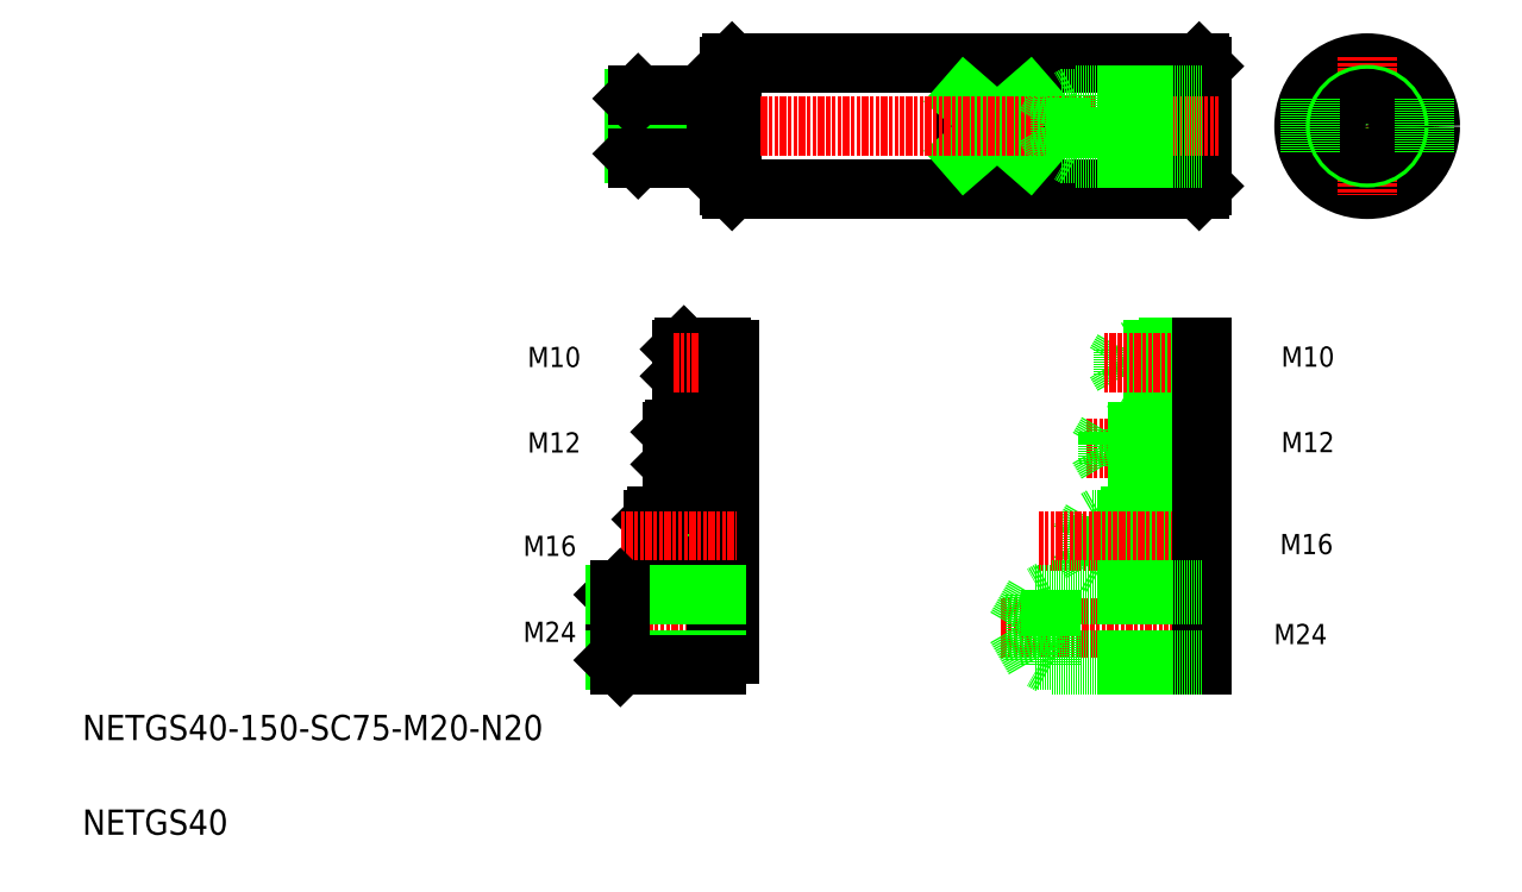
<metadata>
{"format":"dxf","ext":"dxf","renderer":"ezdxf+matplotlib","layout":"modelspace","background":"white","min_lineweight":24,"dpi":150}
</metadata>
<code>
0
SECTION
2
ENTITIES
0
LINE
8
0
10
374.8
20
121
30
0
11
342.8
21
121
31
0
0
LINE
8
0
10
374.8
20
105
30
0
11
342.8
21
105
31
0
0
LINE
8
0
10
374.8
20
106
30
0
11
339.8
21
106
31
0
0
LINE
8
0
10
374.8
20
120
30
0
11
339.8
21
120
31
0
0
LINE
8
0
10
225.8
20
224.6
30
0
11
373.8
21
224.6
31
0
0
LINE
8
0
10
225.8
20
264.6
30
0
11
373.8
21
264.6
31
0
0
TEXT
8
0
10
20
20
50
30
0
40
8
1
NETGS40-150-SC75-M20-N20
0
TEXT
8
0
10
20
20
20
30
0
40
8
1
NETGS40
0
LINE
8
0
10
200.8
20
120
30
0
11
221.8
21
120
31
0
0
LINE
8
0
10
201.8
20
121
30
0
11
221.8
21
121
31
0
0
LINE
8
0
10
200.8
20
106
30
0
11
221.8
21
106
31
0
0
LINE
8
0
10
201.8
20
105
30
0
11
221.8
21
105
31
0
0
LINE
8
0
10
200.8
20
120
30
0
11
200.8
21
106
31
0
0
LINE
8
0
10
201.8
20
105
30
0
11
201.8
21
121
31
0
0
LINE
8
0
10
200.8
20
106
30
0
11
201.8
21
105
31
0
0
LINE
8
0
10
200.8
20
120
30
0
11
201.8
21
121
31
0
0
LINE
8
0
10
224.8
20
119.9
30
0
11
224.8
21
106.1
31
0
0
LINE
8
0
10
221.8
20
106.1
30
0
11
224.8
21
106.1
31
0
0
LINE
8
0
10
221.8
20
119.9
30
0
11
224.8
21
119.9
31
0
0
LINE
8
0
10
342.8
20
121
30
0
11
342.8
21
105
31
0
0
LINE
8
0
10
339.8
20
120
30
0
11
335.9
21
113.1
31
0
0
LINE
8
0
10
339.8
20
120
30
0
11
339.8
21
106
31
0
0
LINE
8
0
10
342.8
20
105
30
0
11
341.1
21
106
31
0
0
LINE
8
0
10
335.9
20
112.8
30
0
11
339.8
21
106
31
0
0
LINE
8
0
10
342.8
20
121
30
0
11
341.1
21
120
31
0
0
LINE
8
0
10
225.8
20
264.6
30
0
11
225.8
21
224.6
31
0
0
LINE
8
0
10
224.8
20
263.6
30
0
11
224.8
21
225.6
31
0
0
LINE
8
0
10
225.8
20
224.6
30
0
11
224.8
21
225.6
31
0
0
LINE
8
0
10
225.8
20
264.6
30
0
11
224.8
21
263.6
31
0
0
LINE
8
CENTER
10
405.1
20
244.6
30
0
11
449.1
21
244.6
31
0
0
CIRCLE
8
0
10
427.1
20
244.6
30
0
40
20
0
LINE
8
0
10
374.8
20
252.6
30
0
11
374.8
21
236.6
31
0
0
LINE
8
0
10
373.8
20
264.6
30
0
11
373.8
21
224.6
31
0
0
LINE
8
0
10
374.8
20
263.6
30
0
11
374.8
21
225.6
31
0
0
LINE
8
0
10
373.8
20
224.6
30
0
11
374.8
21
225.6
31
0
0
LINE
8
0
10
373.8
20
264.6
30
0
11
374.8
21
263.6
31
0
0
LINE
8
CENTER
10
427.1
20
266.6
30
0
11
427.1
21
222.6
31
0
0
CIRCLE
8
0
10
427.1
20
244.6
30
0
40
10
0
CIRCLE
8
0
10
427.1
20
244.6
30
0
40
8.75
0
LINE
8
0
10
299.8
20
253.3
30
0
11
299.8
21
235.9
31
0
0
LINE
8
0
10
319.8
20
253.3
30
0
11
319.8
21
235.9
31
0
0
LINE
8
0
10
319.8
20
253.3
30
0
11
299.8
21
253.3
31
0
0
LINE
8
0
10
319.8
20
235.9
30
0
11
299.8
21
235.9
31
0
0
LINE
8
0
10
299.8
20
235.9
30
0
11
319.8
21
253.3
31
0
0
LINE
8
0
10
319.8
20
235.9
30
0
11
299.8
21
253.3
31
0
0
LINE
8
CENTER
10
185.4
20
244.6
30
0
11
379.8
21
244.6
31
0
0
LINE
8
0
10
221.8
20
121
30
0
11
221.8
21
105
31
0
0
LINE
8
CENTER
10
322.9
20
113
30
0
11
377.8
21
113
31
0
0
LINE
8
CENTER
10
338.3
20
142.6
30
0
11
377.8
21
142.6
31
0
0
LINE
8
0
10
374.8
20
254.6
30
0
11
334.8
21
254.6
31
0
0
LINE
8
0
10
374.8
20
234.6
30
0
11
334.8
21
234.6
31
0
0
LINE
8
0
10
374.8
20
235.9
30
0
11
329.8
21
235.9
31
0
0
LINE
8
0
10
374.8
20
253.4
30
0
11
329.8
21
253.4
31
0
0
LINE
8
0
10
374.8
20
147.7
30
0
11
344.8
21
147.7
31
0
0
LINE
8
0
10
374.8
20
137.4
30
0
11
344.8
21
137.4
31
0
0
LINE
8
0
10
334.8
20
254.6
30
0
11
334.8
21
234.6
31
0
0
LINE
8
0
10
329.8
20
253.4
30
0
11
329.8
21
235.9
31
0
0
LINE
8
0
10
324.9
20
244.4
30
0
11
329.8
21
235.9
31
0
0
LINE
8
0
10
220.8
20
254.6
30
0
11
220.8
21
234.6
31
0
0
LINE
8
0
10
194.8
20
253.4
30
0
11
194.8
21
235.9
31
0
0
LINE
8
0
10
196.1
20
234.6
30
0
11
196.1
21
254.6
31
0
0
LINE
8
0
10
194.8
20
235.9
30
0
11
220.8
21
235.9
31
0
0
LINE
8
0
10
196.1
20
234.6
30
0
11
220.8
21
234.6
31
0
0
LINE
8
0
10
194.8
20
235.9
30
0
11
196.1
21
234.6
31
0
0
LINE
8
0
10
220.8
20
236
30
0
11
224.8
21
236
31
0
0
LINE
8
0
10
334.8
20
234.6
30
0
11
332.7
21
235.9
31
0
0
TEXT
8
0
10
159.7
20
108.4
30
0
40
6.4
1
M16
0
TEXT
8
0
10
161.1
20
141.2
30
0
40
6.4
1
M12
0
LINE
8
CENTER
10
203.8
20
142.6
30
0
11
227.3
21
142.6
31
0
0
LINE
8
CENTER
10
190.8
20
113
30
0
11
227.3
21
113
31
0
0
LINE
8
0
10
194.8
20
253.4
30
0
11
220.8
21
253.4
31
0
0
LINE
8
0
10
196.1
20
254.6
30
0
11
220.8
21
254.6
31
0
0
LINE
8
0
10
194.8
20
253.4
30
0
11
196.1
21
254.6
31
0
0
LINE
8
0
10
220.8
20
253.2
30
0
11
224.8
21
253.2
31
0
0
LINE
8
0
10
329.8
20
253.4
30
0
11
324.9
21
244.8
31
0
0
LINE
8
0
10
334.8
20
254.6
30
0
11
332.7
21
253.4
31
0
0
LINE
8
0
10
221.8
20
148.6
30
0
11
221.8
21
136.6
31
0
0
LINE
8
0
10
207.7
20
136.6
30
0
11
207.7
21
148.6
31
0
0
LINE
8
0
10
206.8
20
147.7
30
0
11
207.7
21
148.6
31
0
0
LINE
8
0
10
206.8
20
137.4
30
0
11
207.7
21
136.6
31
0
0
LINE
8
0
10
206.8
20
137.4
30
0
11
221.8
21
137.4
31
0
0
LINE
8
0
10
206.8
20
147.7
30
0
11
221.8
21
147.7
31
0
0
LINE
8
0
10
206.8
20
147.7
30
0
11
206.8
21
137.4
31
0
0
LINE
8
0
10
207.7
20
136.6
30
0
11
221.8
21
136.6
31
0
0
LINE
8
0
10
211.2
20
136.6
30
0
11
211.2
21
136.6
31
0
0
LINE
8
0
10
214.8
20
136.6
30
0
11
214.8
21
136.6
31
0
0
LINE
8
0
10
221.8
20
147.5
30
0
11
224.8
21
147.5
31
0
0
LINE
8
0
10
221.8
20
137.7
30
0
11
224.8
21
137.7
31
0
0
LINE
8
0
10
207.7
20
148.6
30
0
11
221.8
21
148.6
31
0
0
LINE
8
0
10
341.9
20
142.6
30
0
11
344.8
21
137.4
31
0
0
LINE
8
0
10
344.8
20
147.7
30
0
11
341.9
21
142.6
31
0
0
LINE
8
0
10
344.8
20
147.7
30
0
11
344.8
21
137.4
31
0
0
LINE
8
0
10
374.8
20
121
30
0
11
374.8
21
105
31
0
0
TEXT
8
0
10
399.8
20
141.3
30
0
40
6.4
1
M12
0
TEXT
8
0
10
399.4
20
109
30
0
40
6.4
1
M16
0
LINE
8
0
10
350.8
20
148.6
30
0
11
349.3
21
147.7
31
0
0
LINE
8
0
10
350.8
20
148.6
30
0
11
350.8
21
136.6
31
0
0
LINE
8
0
10
374.8
20
136.6
30
0
11
350.8
21
136.6
31
0
0
LINE
8
0
10
350.8
20
136.6
30
0
11
349.3
21
137.4
31
0
0
LINE
8
0
10
374.8
20
148.6
30
0
11
350.8
21
148.6
31
0
0
LINE
8
0
10
374.8
20
173.9
30
0
11
349.8
21
173.9
31
0
0
LINE
8
0
10
374.8
20
165.4
30
0
11
349.8
21
165.4
31
0
0
LINE
8
0
10
209.8
20
165.4
30
0
11
222.3
21
165.4
31
0
0
LINE
8
0
10
209.8
20
173.9
30
0
11
222.3
21
173.9
31
0
0
LINE
8
0
10
210.6
20
164.7
30
0
11
222.3
21
164.7
31
0
0
LINE
8
0
10
210.6
20
174.7
30
0
11
222.3
21
174.7
31
0
0
LINE
8
0
10
209.8
20
165.4
30
0
11
210.6
21
164.7
31
0
0
LINE
8
0
10
209.8
20
173.9
30
0
11
210.6
21
174.7
31
0
0
LINE
8
0
10
209.8
20
173.9
30
0
11
209.8
21
165.4
31
0
0
LINE
8
0
10
210.6
20
164.7
30
0
11
210.6
21
174.7
31
0
0
LINE
8
0
10
213.5
20
174.7
30
0
11
213.5
21
174.7
31
0
0
LINE
8
0
10
216.5
20
174.7
30
0
11
216.5
21
174.7
31
0
0
LINE
8
0
10
222.3
20
174.7
30
0
11
222.3
21
164.7
31
0
0
LINE
8
0
10
222.3
20
165.5
30
0
11
224.8
21
165.5
31
0
0
LINE
8
0
10
222.3
20
173.8
30
0
11
224.8
21
173.8
31
0
0
LINE
8
0
10
349.8
20
173.9
30
0
11
347.4
21
169.7
31
0
0
LINE
8
0
10
349.8
20
173.9
30
0
11
349.8
21
165.4
31
0
0
LINE
8
0
10
349.8
20
165.4
30
0
11
347.4
21
169.7
31
0
0
LINE
8
0
10
374.8
20
174.7
30
0
11
354.8
21
174.7
31
0
0
LINE
8
0
10
374.8
20
164.7
30
0
11
354.8
21
164.7
31
0
0
LINE
8
0
10
354.8
20
174.7
30
0
11
354.8
21
164.7
31
0
0
LINE
8
0
10
354.8
20
164.7
30
0
11
353.5
21
165.4
31
0
0
LINE
8
0
10
354.8
20
174.7
30
0
11
353.5
21
173.9
31
0
0
LINE
8
CENTER
10
343.8
20
169.7
30
0
11
377.8
21
169.7
31
0
0
LINE
8
CENTER
10
207.5
20
169.7
30
0
11
227.3
21
169.7
31
0
0
LINE
8
0
10
224.8
20
173.8
30
0
11
224.8
21
165.5
31
0
0
LINE
8
0
10
374.8
20
174.7
30
0
11
374.8
21
164.7
31
0
0
TEXT
8
0
10
161.1
20
168.3
30
0
40
6.4
1
M10
0
TEXT
8
0
10
399.8
20
168.4
30
0
40
6.4
1
M10
0
LINE
8
CENTER
10
311.1
20
85.72
30
0
11
377.8
21
85.72
31
0
0
TEXT
8
0
10
397.5
20
80.42
30
0
40
6.4
1
M24
0
LINE
8
0
10
374.8
20
97.72
30
0
11
374.8
21
73.72
31
0
0
LINE
8
0
10
374.8
20
97.72
30
0
11
326.8
21
97.72
31
0
0
LINE
8
0
10
374.8
20
96.1
30
0
11
321.8
21
96.1
31
0
0
LINE
8
0
10
374.8
20
75.35
30
0
11
321.8
21
75.35
31
0
0
LINE
8
0
10
374.8
20
73.72
30
0
11
326.8
21
73.72
31
0
0
LINE
8
0
10
326.8
20
73.72
30
0
11
326.8
21
97.72
31
0
0
LINE
8
0
10
321.8
20
75.35
30
0
11
321.8
21
96.1
31
0
0
LINE
8
0
10
315.8
20
85.72
30
0
11
321.8
21
96.1
31
0
0
LINE
8
0
10
326.8
20
97.72
30
0
11
324
21
96.1
31
0
0
LINE
8
0
10
326.8
20
73.72
30
0
11
324
21
75.35
31
0
0
LINE
8
0
10
315.8
20
85.72
30
0
11
321.8
21
75.35
31
0
0
LINE
8
0
10
224.8
20
94.32
30
0
11
224.8
21
77.12
31
0
0
LINE
8
0
10
188.8
20
96.1
30
0
11
188.8
21
75.35
31
0
0
LINE
8
0
10
190.5
20
97.72
30
0
11
188.8
21
96.1
31
0
0
LINE
8
0
10
220.8
20
97.72
30
0
11
220.8
21
73.72
31
0
0
LINE
8
0
10
220.8
20
77.12
30
0
11
224.8
21
77.12
31
0
0
LINE
8
CENTER
10
185.1
20
85.72
30
0
11
227.3
21
85.72
31
0
0
LINE
8
0
10
220.8
20
94.32
30
0
11
224.8
21
94.32
31
0
0
LINE
8
0
10
220.8
20
97.72
30
0
11
190.5
21
97.72
31
0
0
LINE
8
0
10
220.8
20
96.1
30
0
11
188.8
21
96.1
31
0
0
LINE
8
0
10
220.8
20
75.35
30
0
11
188.8
21
75.35
31
0
0
LINE
8
0
10
220.8
20
73.72
30
0
11
190.5
21
73.72
31
0
0
LINE
8
0
10
188.8
20
75.35
30
0
11
190.5
21
73.72
31
0
0
LINE
8
0
10
190.5
20
73.72
30
0
11
190.5
21
97.72
31
0
0
TEXT
8
0
10
159.7
20
81.13
30
0
40
6.4
1
M24
0
LINE
8
0
10
374.8
20
148.6
30
0
11
374.8
21
136.6
31
0
0
LINE
8
0
10
224.8
20
147.5
30
0
11
224.8
21
137.7
31
0
0
LINE
8
0
10
409.1
20
253.3
30
0
11
409.1
21
235.9
31
0
0
LINE
8
0
10
445.1
20
253.3
30
0
11
445.1
21
235.9
31
0
0
ENDSEC
0
EOF

</code>
